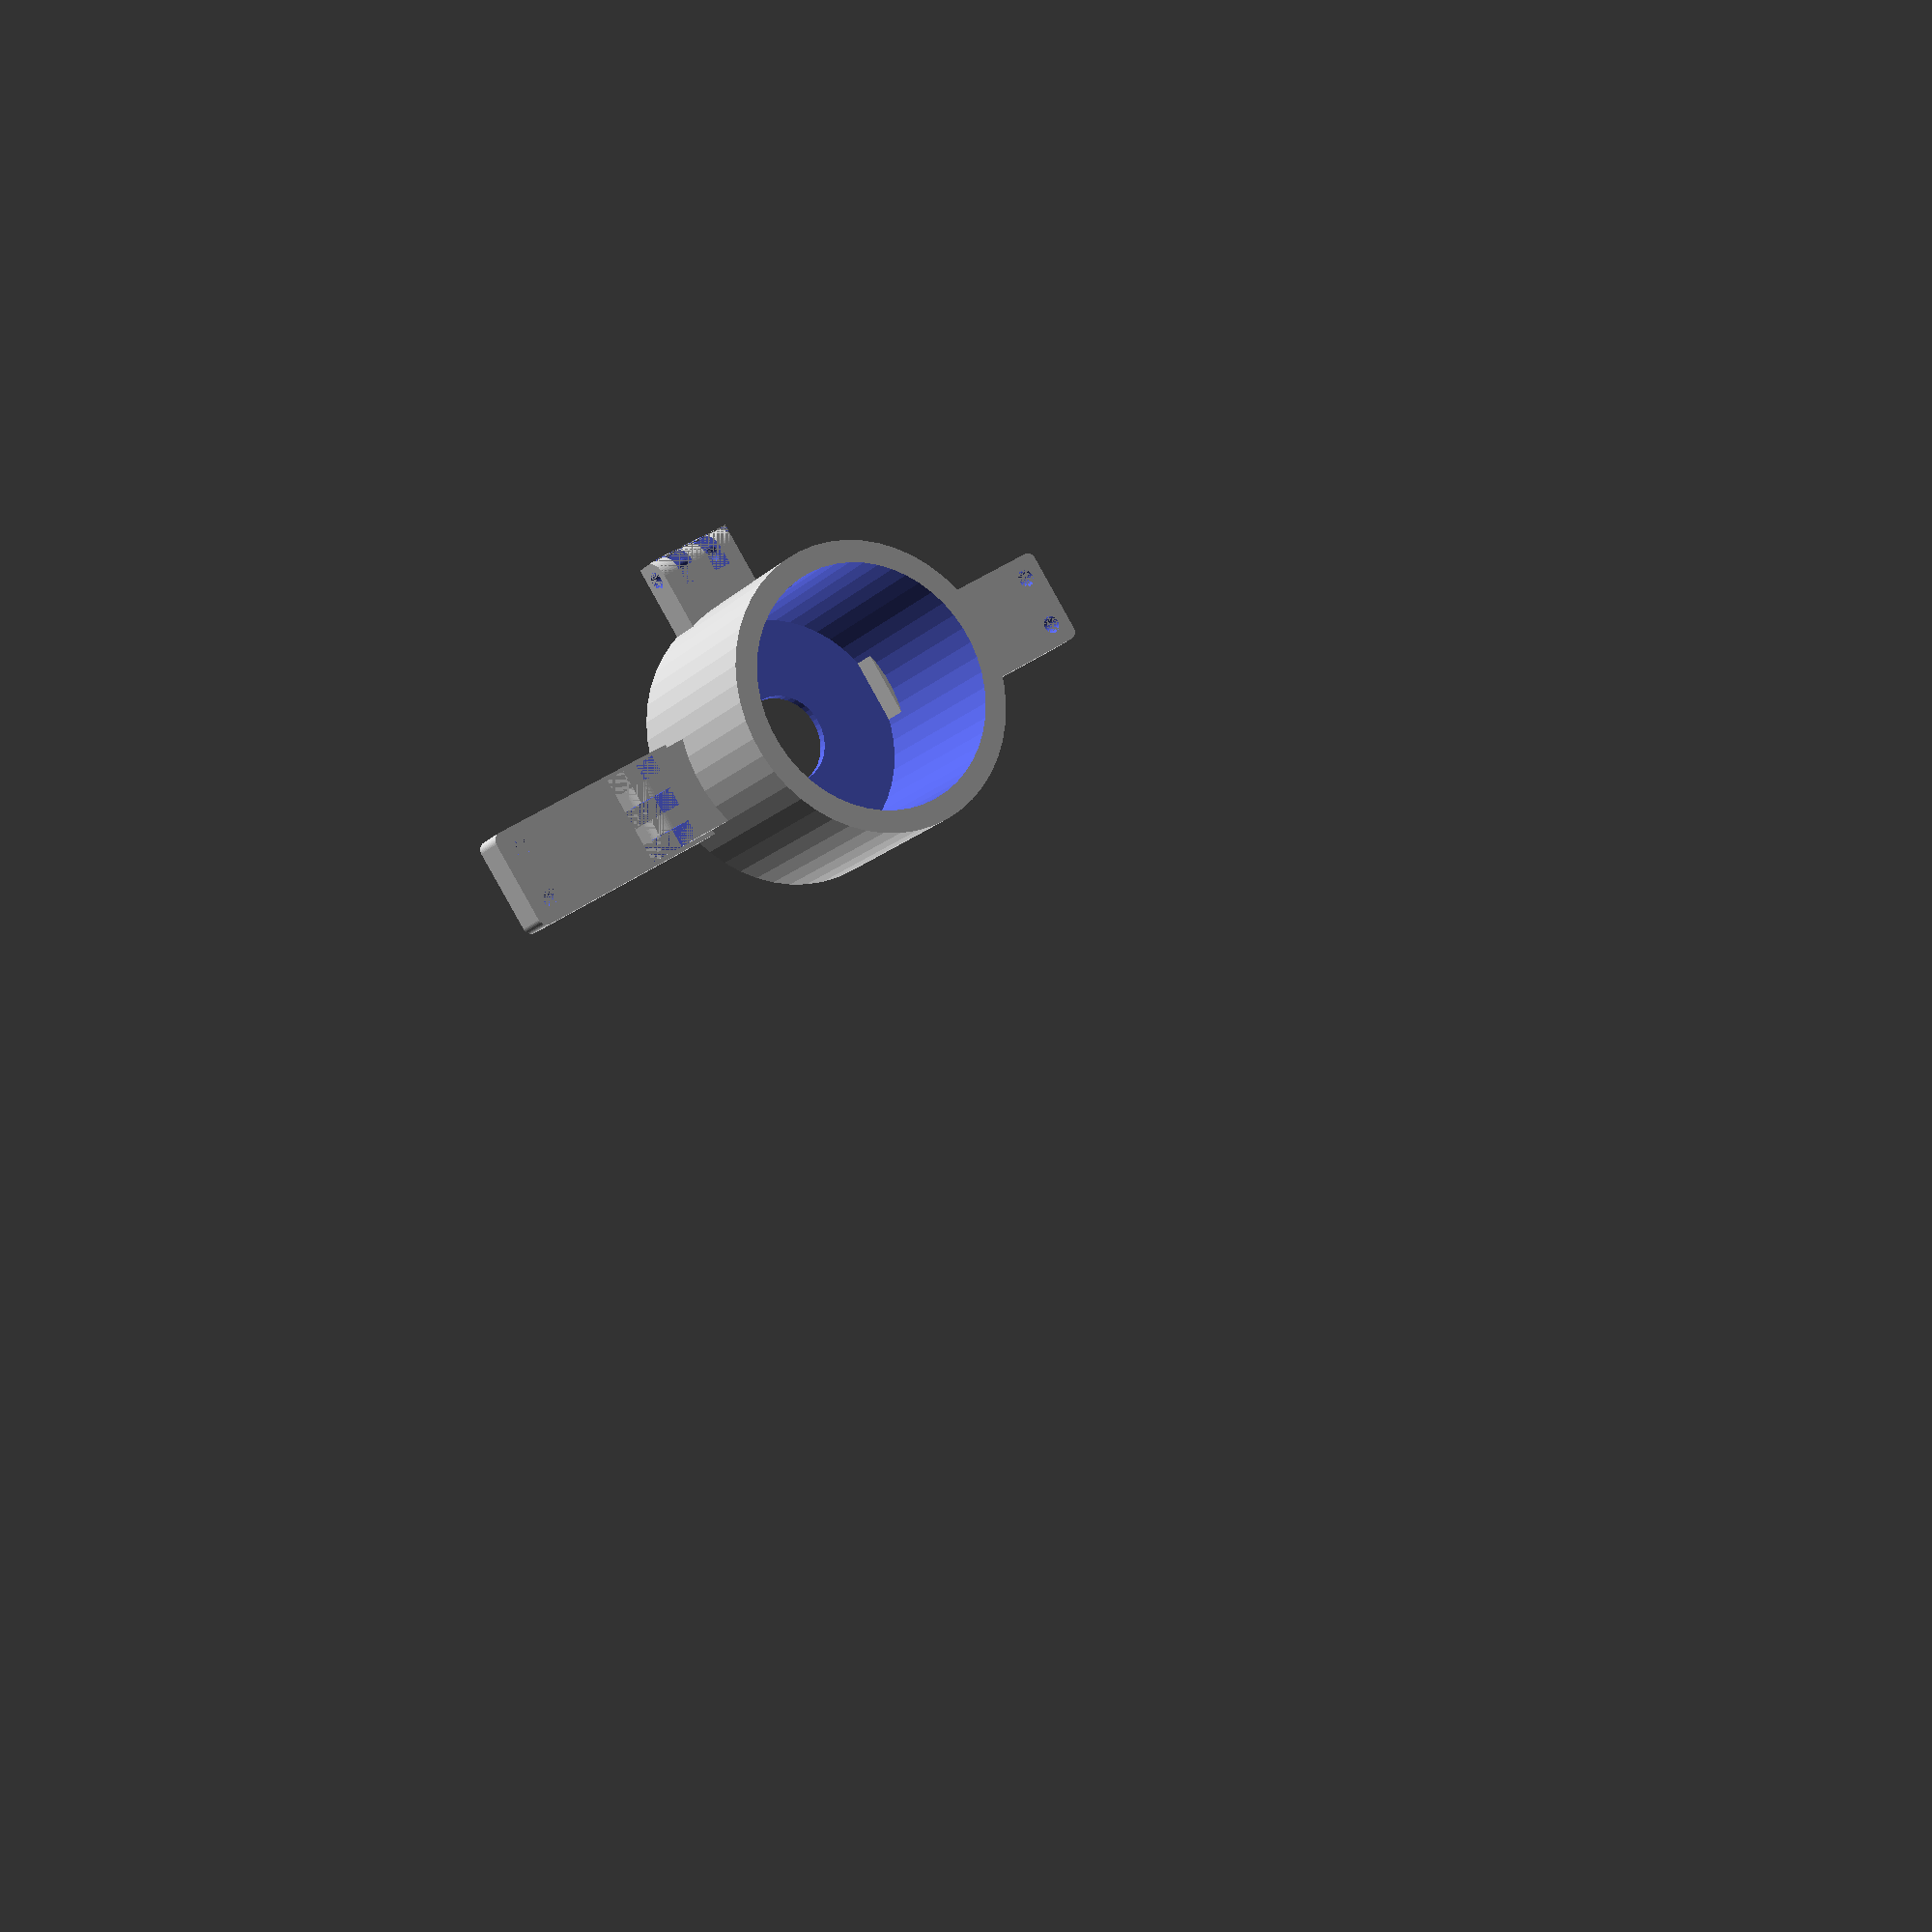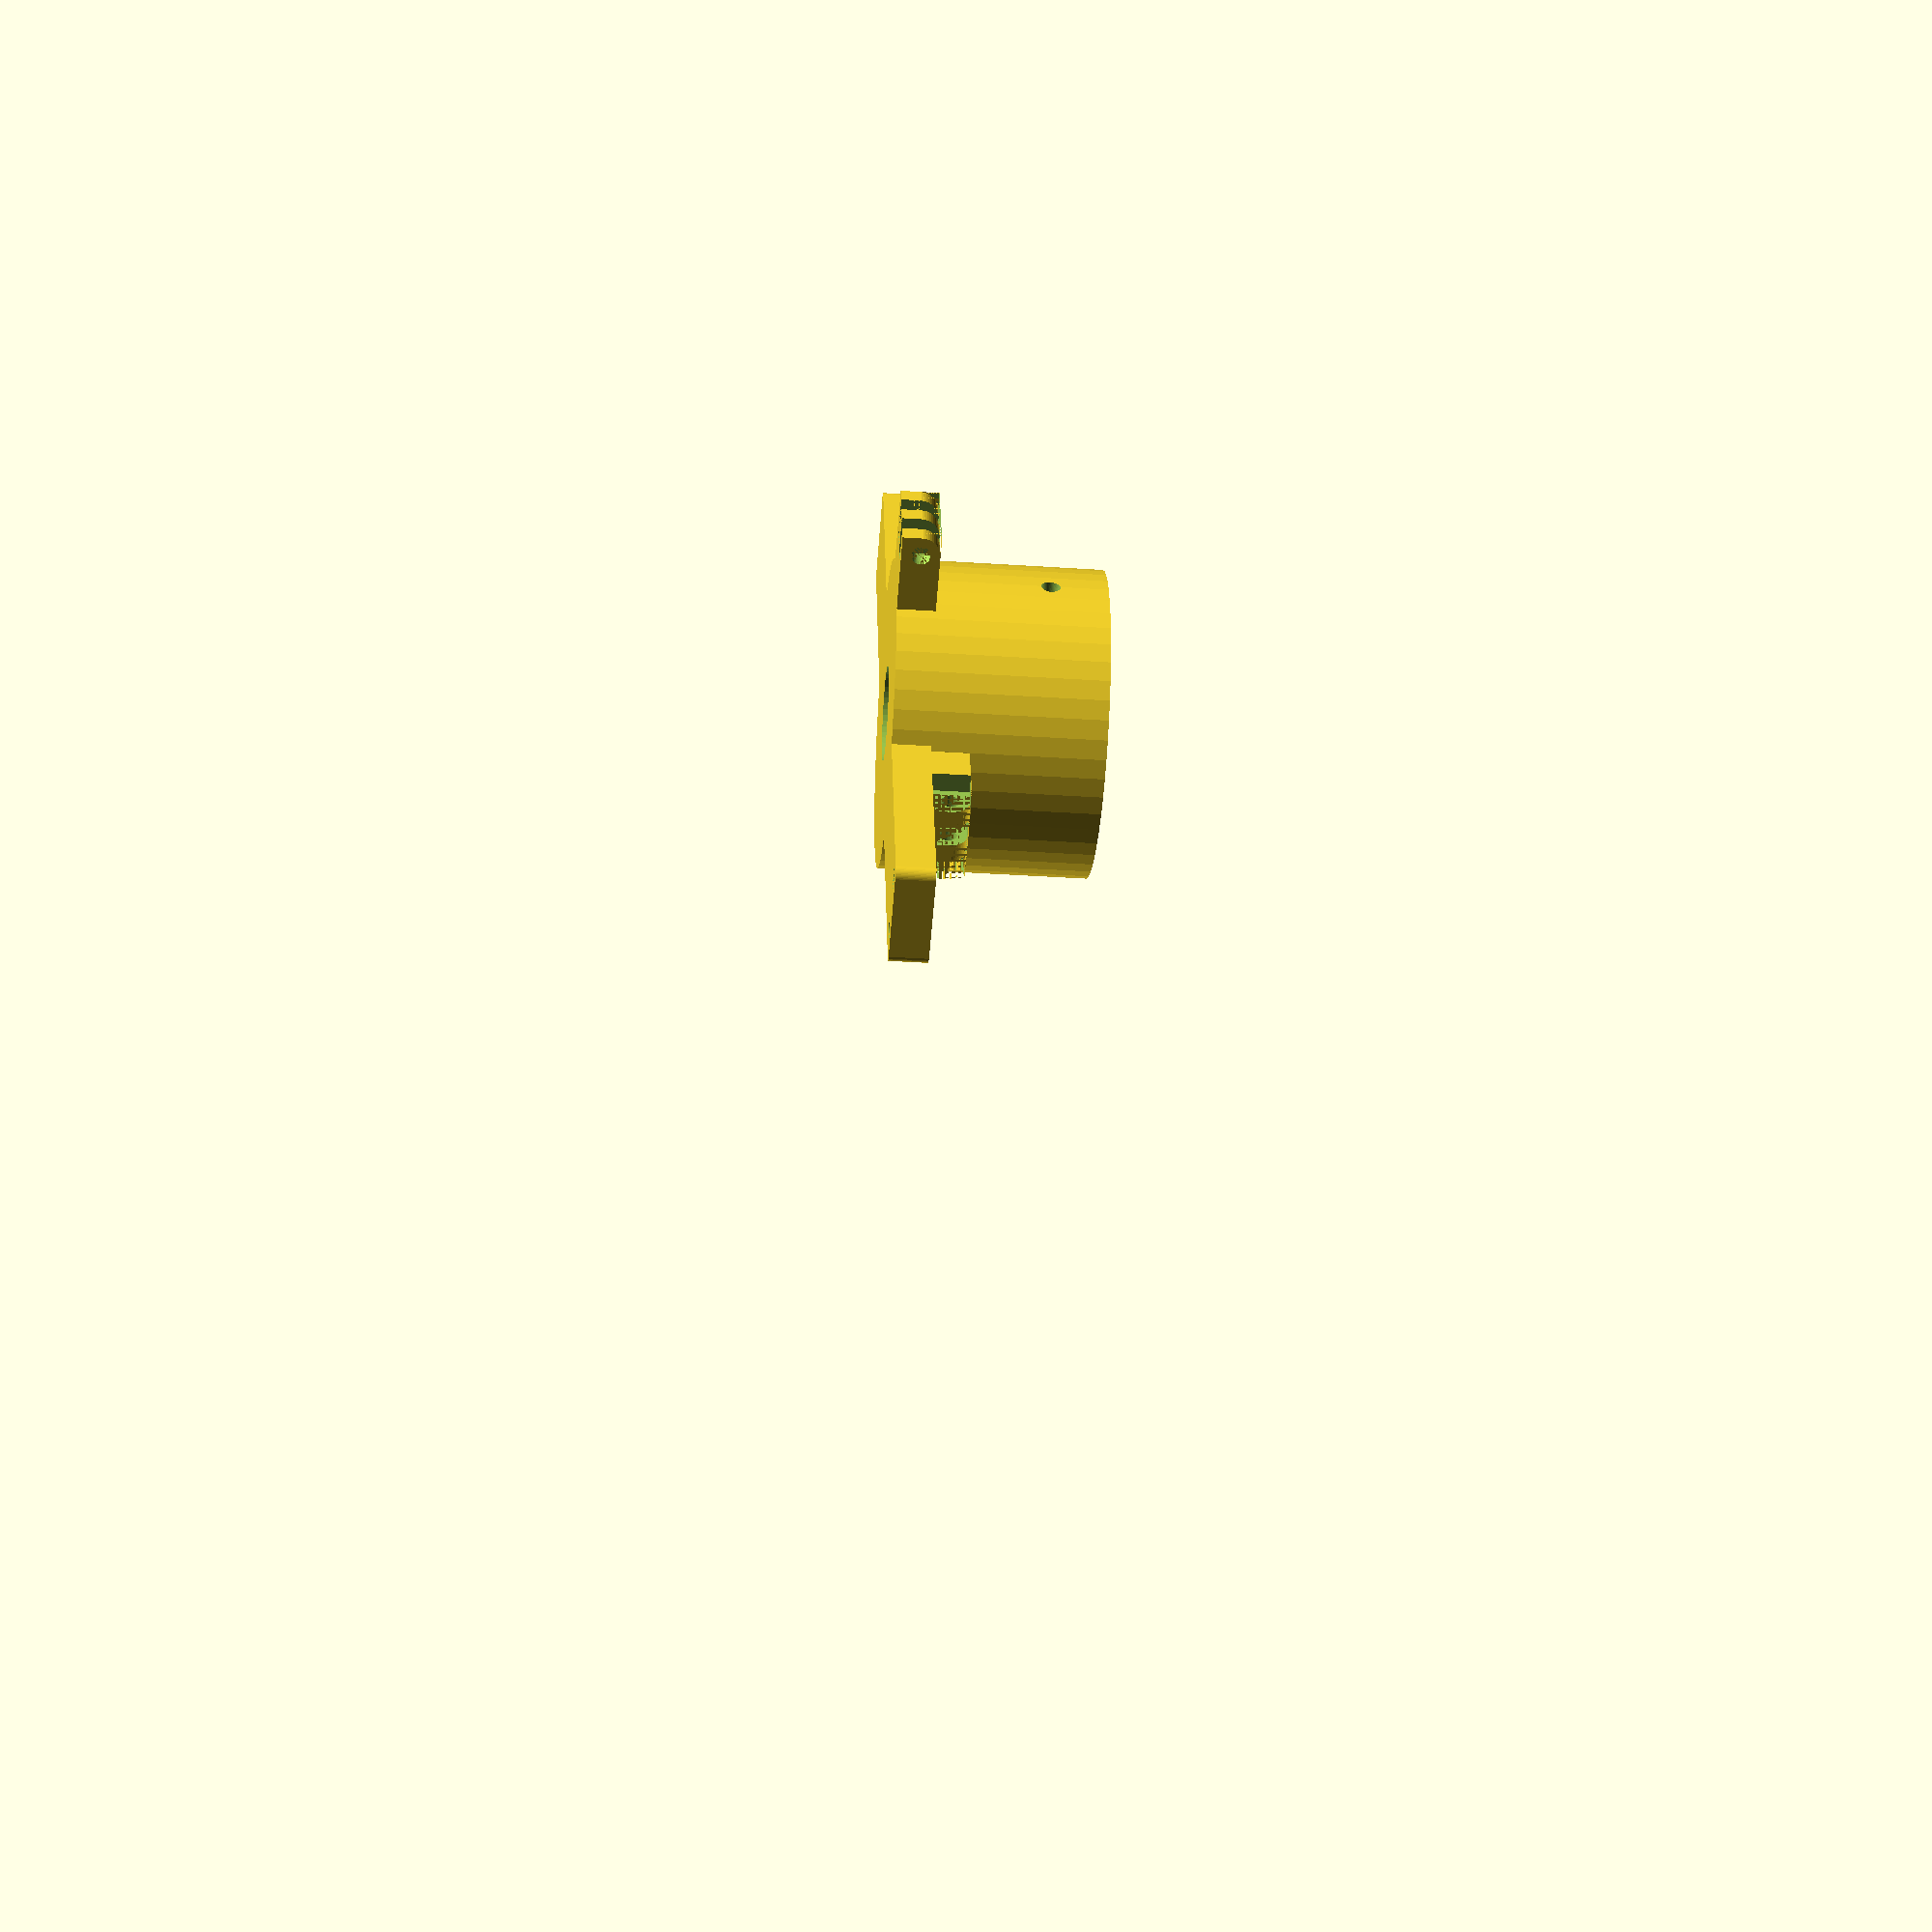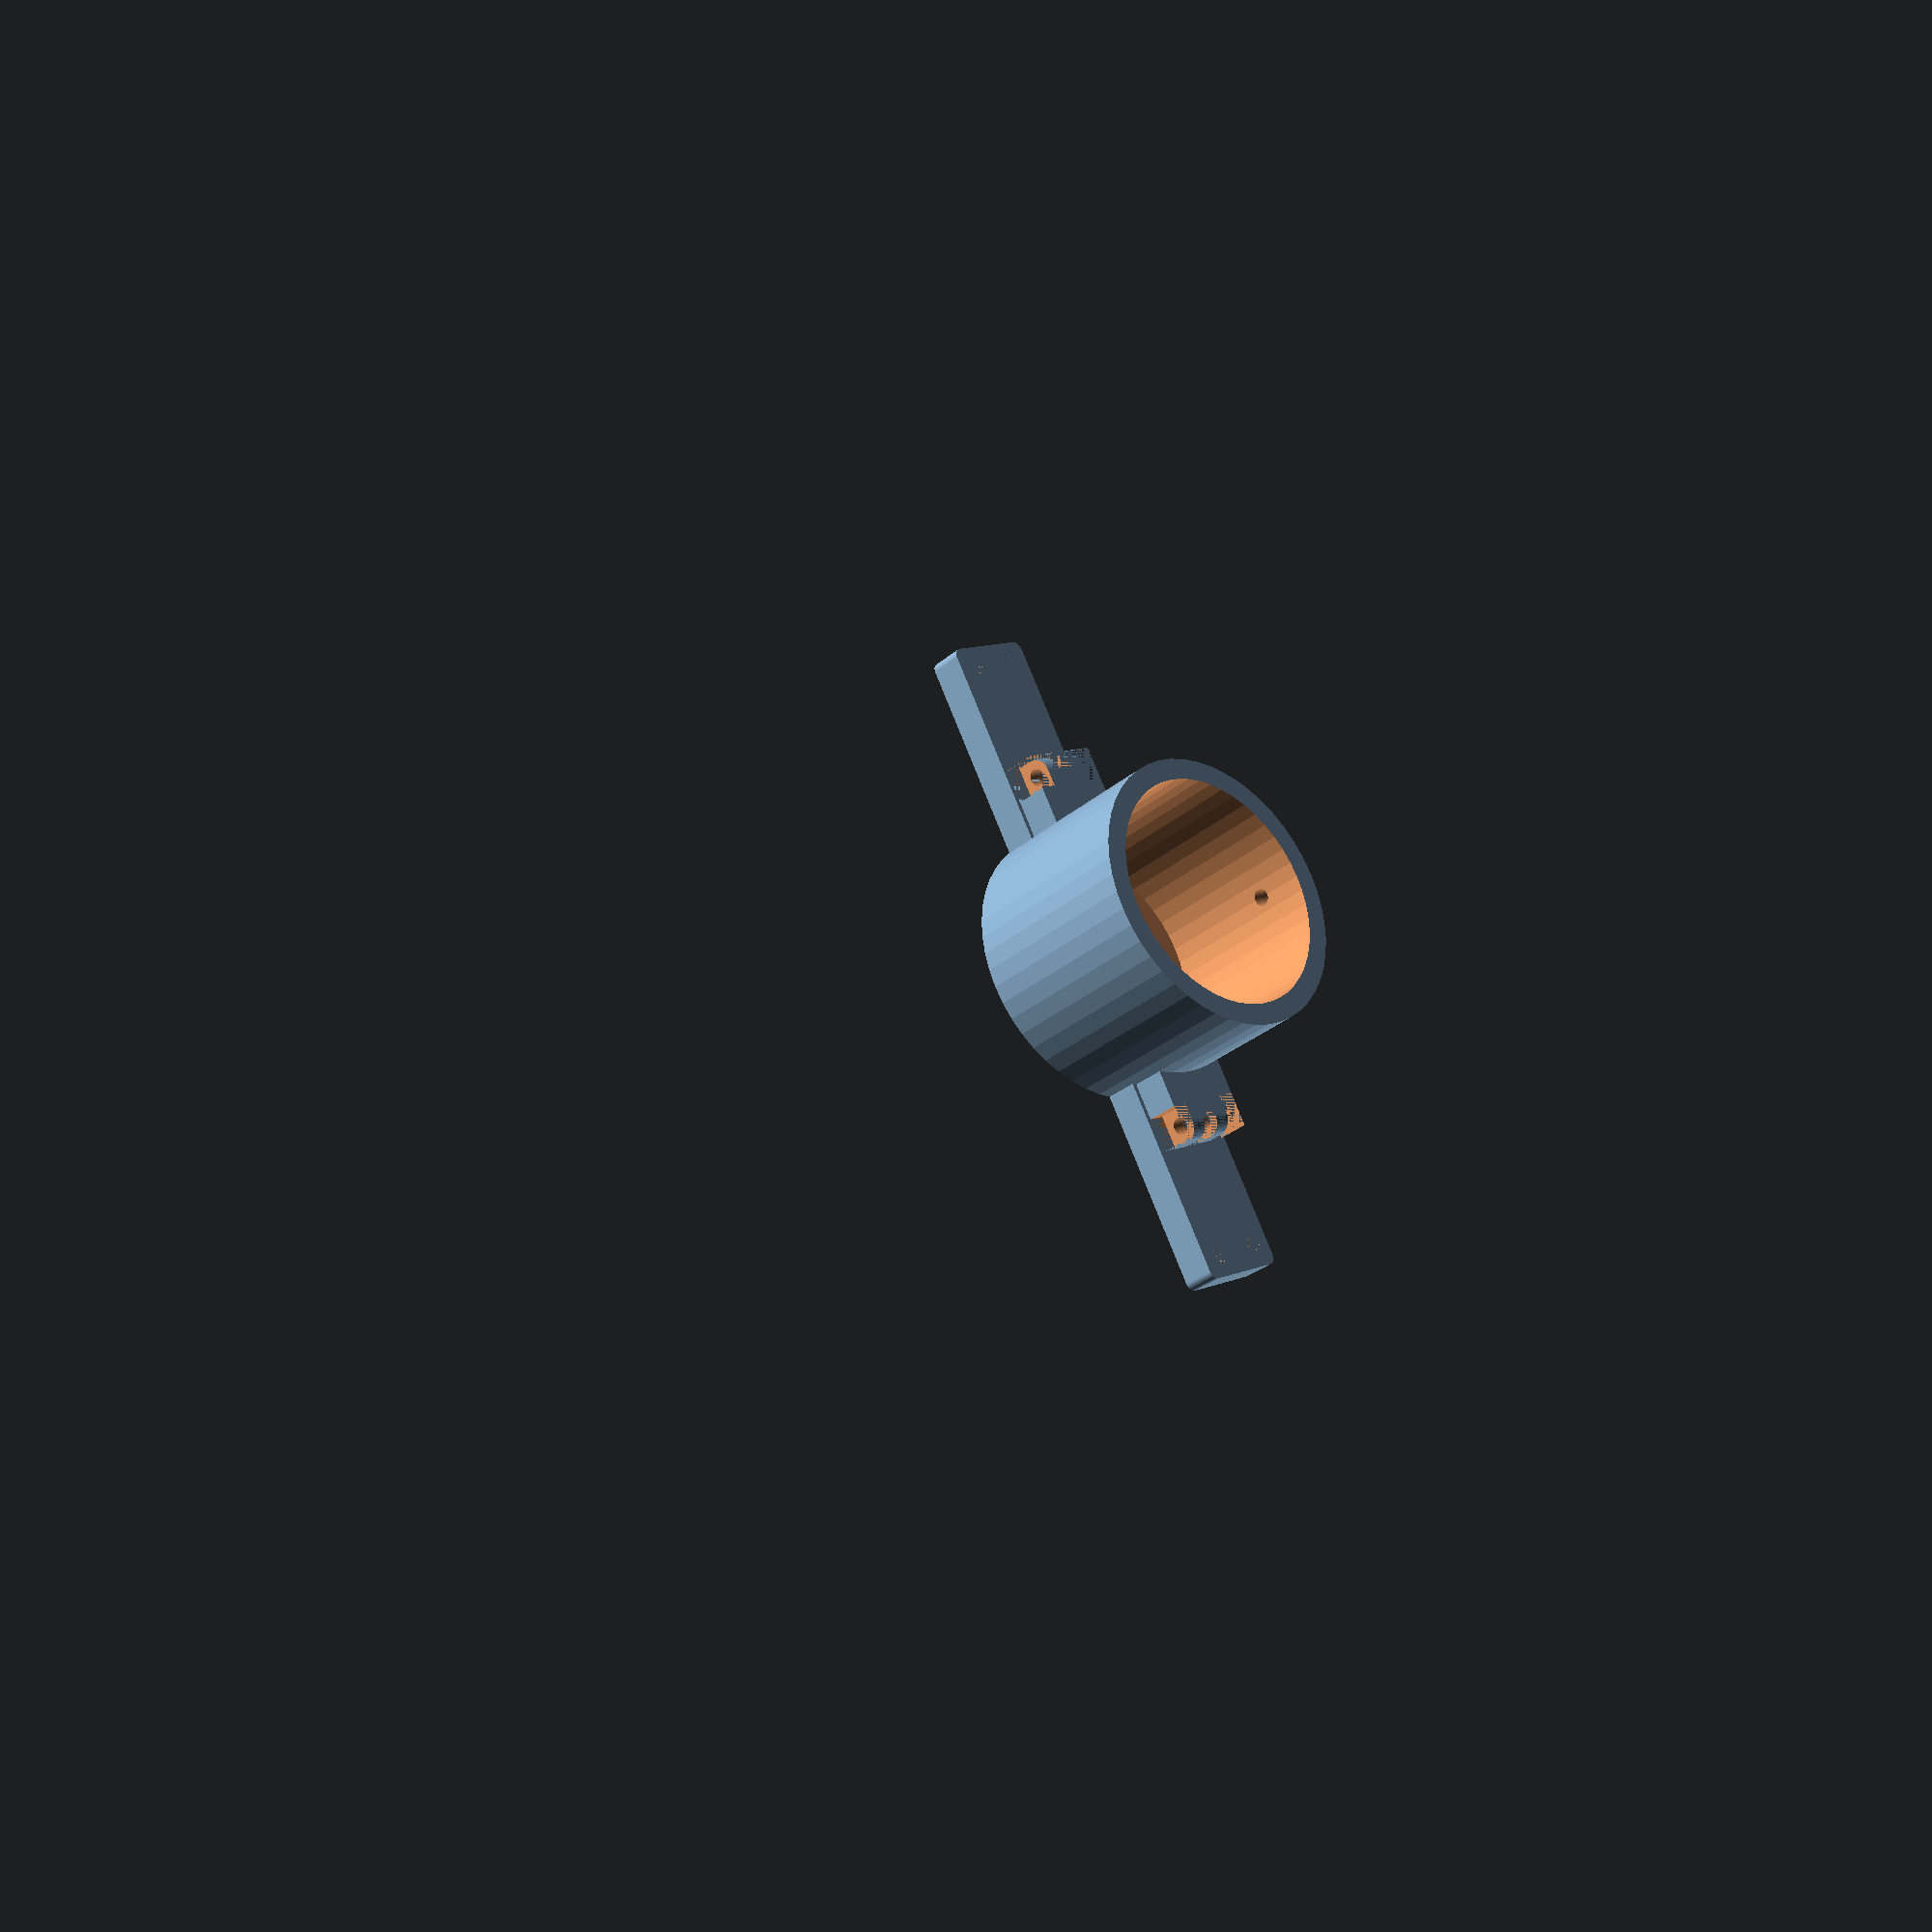
<openscad>
$fn=50;

//roundedRect([10,150,5], 3);

fullWidth = 20;
w = fullWidth;
h = 8;
l = 180;
pin=4;
flange = 44;
etube = 0;
d2 = 65;
d1 = 55;
base = 2;
sensor = 20;  // Make it oversize so we can use ground-glass focussing screen
fudge = 1;
hingeTol = 0.2;

module arm()
{
    
module bar() 
{
  intersection()
  {
    linear_extrude(height=h)
      hull()
      {
        translate([fullWidth/2,-l])
          circle(r=5);
        square(size=fullWidth);
      }

    // This rounds off the hinge end
    difference()
    {
      translate([0,-l-fullWidth,0])
        cube([fullWidth,l+fullWidth*2,h]);
      difference()
      {
        translate([0,fullWidth-h/2,0])
          cube([fullWidth,h/2,h]);
        difference()
        {
          translate([0,fullWidth-h/2,h/2])
            rotate([0,90,0])
              cylinder(h=fullWidth,r=h/2);
     //     translate([0,0,0])
       //     cube([fullWidth,fullWidth,h/2]);
          translate([0,0,0])
            cube([fullWidth,fullWidth-h/2,h*2]);
        }
      }
    }
  }
}

module laserMount() 
{
  translate([fullWidth/2,-l,h])
    difference()
    {
      cylinder(h=20,r=5);
      cylinder(h=21,r=3.3);  // Shouldq be 6.5/2 but holes seem to print smaller than you ask
    }
}

  translate([-w/2,-w,0])
  {
    difference()
    {
      bar();
      // hinge tabs
      translate([w/5,w-h,0]) cube([w/5+hingeTol,h,h]);
      translate([3*w/5,w-h,0]) cube([w/5+hingeTol,h,h]);
      translate([0,w-h/2,h/2])
        rotate([0,90,0])
          cylinder(h=fullWidth,r=pin/2);
      // Wire channel
      translate([w/2,0,0]) rotate([90,0,0]) cylinder(h=l,r=2);
      translate([w/2,-l,0])
        cylinder(h,r=2);
    }
    // Wire retaining tabs - not worth it
/*    translate([w/2,-10,0]) cube([3,2,1]);
    translate([w/2-3,-(l-20)/4-10,0]) cube([3,2,1]);
    translate([w/2,-l/2]) cube([3,2,1]);
    translate([w/2-3,-3*(l-20)/4-10,0]) cube([3,2,1]);
    translate([w/2,-l+10,0]) cube([3,2,1]); */
    laserMount();
  }
}

module hinge(pins=2)
{
  translate([-w/2,-w/2,0]) difference()
  {
    intersection()
    {
      linear_extrude(height=h)
        hull()
        {
          square(size=fullWidth);
        }

      // This rounds off the hinge end
      difference()
      {
        translate([0,-l-fullWidth,0])
          cube([fullWidth,l+fullWidth*2,h]);
        difference()
        {
          translate([0,fullWidth-h/2,h/2])
            cube([fullWidth,h/2,h/2]);
          difference()
          {
            translate([0,fullWidth-h/2,h/2])
              rotate([0,90,0])
                cylinder(h=fullWidth,r=h/2);
            translate([0,0,0])
              cube([fullWidth,fullWidth,h/2]);
            translate([0,0,0])
              cube([fullWidth,fullWidth-h/2,h*2]);
          }
        }
      }
    }
    if (pins==2)
    {
      translate([0*w/5,w-h,0]) cube([w/5+hingeTol,h,h]);
      translate([2*w/5,w-h,0]) cube([w/5+hingeTol,h,h]);
      translate([4*w/5,w-h,0]) cube([w/5+hingeTol,h,h]);
    } else {
      translate([1*w/5,w-h,0]) cube([w/5+hingeTol,h,h]);
      translate([3*w/5,w-h,0]) cube([w/5+hingeTol,h,h]);
    }
    translate([0,w-h/2,h/2])
      rotate([0,90,0])
        cylinder(h=fullWidth,r=pin/2);
  }
}

module arca_plate(l,h=10)
{
  translate([-38/2,,0,0])
    difference()
    {
      cube([38,l,h]);
      union()
      {
        translate([-fudge,-fudge,5])
          prism(l+fudge*2, 5+fudge, 5+fudge);
        translate([-fudge,-fudge,5])
          prism(l+fudge*2, 5+fudge, -5-fudge);
        translate([38+fudge,-fudge,5])
          prism(l+fudge*2, -5-fudge, 5+fudge);
        translate([38+fudge,-fudge,5])
          prism(l+fudge*2, -5-fudge, -5-fudge);
      }
    }
}

module sensor()
{
  translate([0,-(w/4+d2/2),0])
  {
    // Hinges for laser arms
    translate([0,0,h]) rotate([0,0,180]) hinge();
    translate([0,w/2+d2,h]) hinge();
    // Adjustor plates for laser arms
    difference() {
      translate([-w/2,-w*2,0]) roundedRect([w,w*2.5,h],2);
      translate([-w/2+4,-w*2+4,0]) cylinder(h,r=2);
      translate([w/2-4,-w*2+4,0]) cylinder(h,r=2);
    }
    difference() {
      translate([-w/2,d2,0]) roundedRect([w,w*2.5,h],2);
      translate([-w/2+4,d2+w*2.5-4,0]) cylinder(h,r=2);
      translate([w/2-4,d2+w*2.5-4,0]) cylinder(h,r=2);
    }
    // Hinge for tripod mount
    translate([-d2/2-w/4,d2/2+w/4,0]) rotate([0,0,90]) hinge(pins=3);
    translate([0,w/4+d2/2,0]) 
      difference()
      {
        cylinder(r=d2/2,h=flange+etube);
        translate([0,0,flange+etube-12]) rotate([0,-90,0]) cylinder(h=100,r=2); // Screw hole
        translate([0,0,base])
          cylinder(r=d1/2,h=flange+etube+fudge);  // inside
        translate([0,0,-fudge/2])
          cylinder(r=sensor/2,h=base+fudge);  // sensor hole
      }
  }
}

module mount()
{
  translate([0,0,2*w/3]) rotate([90,0,180]) hinge();
  difference ()
  {
    arca_plate(flange+etube,10);
    linear_extrude(height=30)
      hull()
      {
        translate([0,10,0]) circle(r=2.5);
        translate([0,flange+etube-10,0]) circle(r=2.5);
      }
  }
}

//  arm();
sensor();
//mount();

//Draw a prism based on a 
//right angled triangle
//l - length of prism
//w - width of triangle
//h - height of triangle
module prism(l, w, h) {
       polyhedron(points=[
               [0,0,h],           // 0    front top corner
               [0,0,0],[w,0,0],   // 1, 2 front left & right bottom corners
               [0,l,h],           // 3    back top corner
               [0,l,0],[w,l,0]    // 4, 5 back left & right bottom corners
       ], faces=[ // points for all faces must be ordered clockwise when looking in
               [0,2,1],    // top face
               [3,4,5],    // base face
               [0,1,4,3],  // h face
               [1,2,5,4],  // w face
               [0,3,5,2],  // hypotenuse face
       ]);
}

module roundedRect(size, radius)
{
    x = size[0];
    y = size[1];
    z = size[2];
    linear_extrude(height=z)
    hull()
    {
        // place 4 circles in the corners, with the given radius
        translate([(radius/2), (radius/2), 0])
        circle(r=radius);

        translate([x-(radius/2), (radius/2), 0])
        circle(r=radius);

        translate([(radius/2), y-(radius/2), 0])
        circle(r=radius);

        translate([x-(radius/2), y-(radius/2), 0])
        circle(r=radius);
    }
}


</openscad>
<views>
elev=195.4 azim=236.3 roll=208.7 proj=p view=wireframe
elev=215.6 azim=200.7 roll=274.9 proj=p view=solid
elev=210.4 azim=331.5 roll=219.1 proj=p view=solid
</views>
